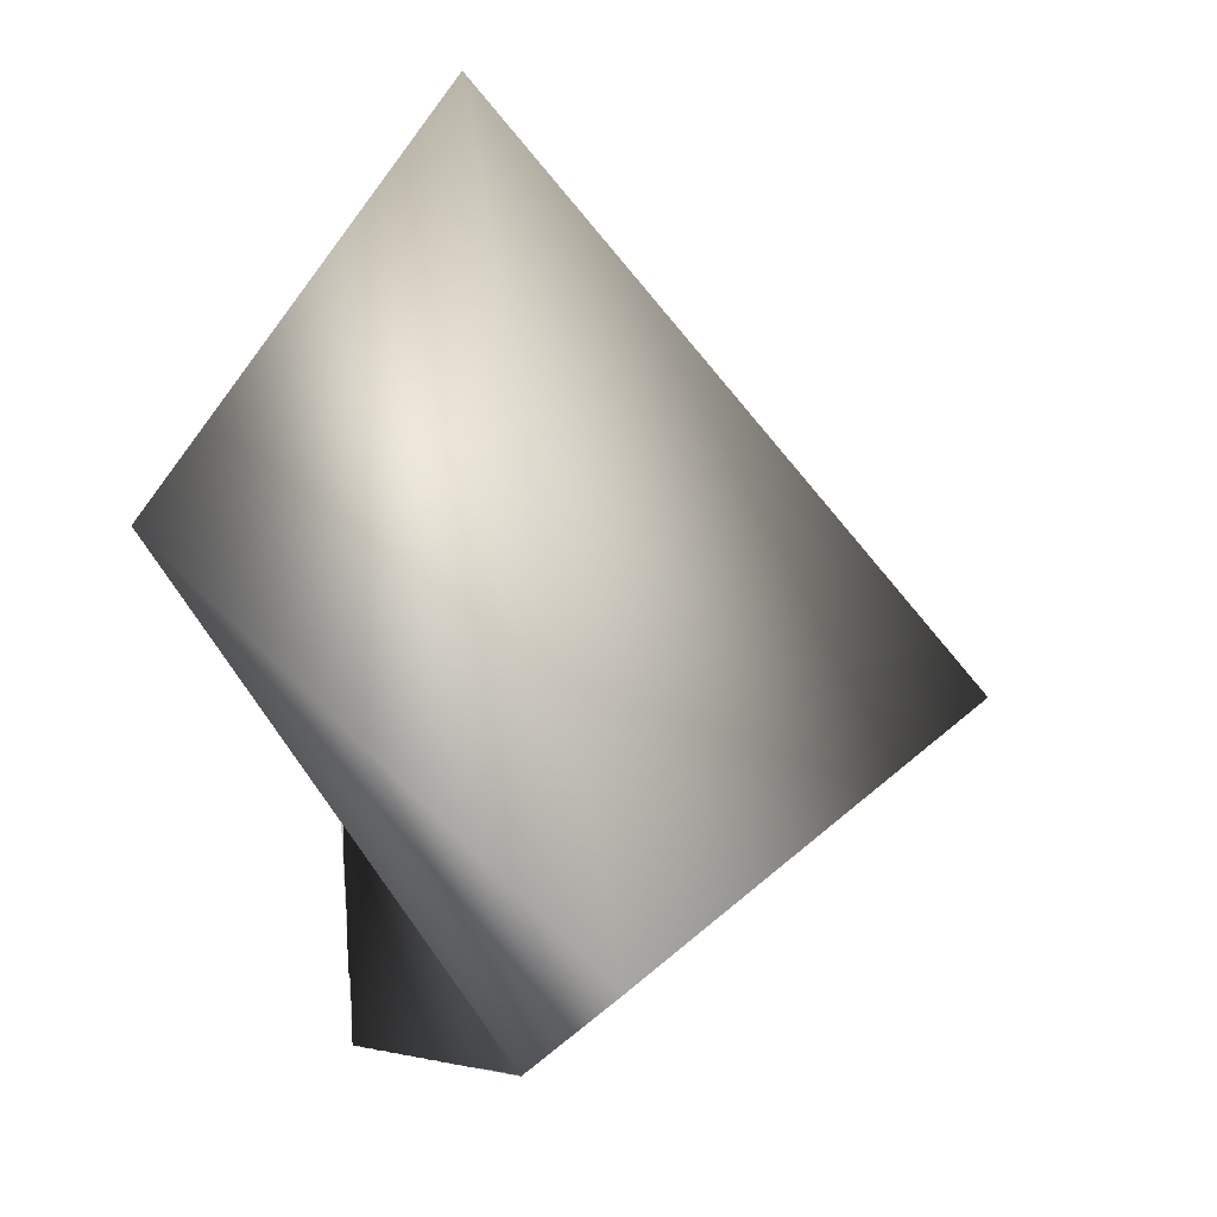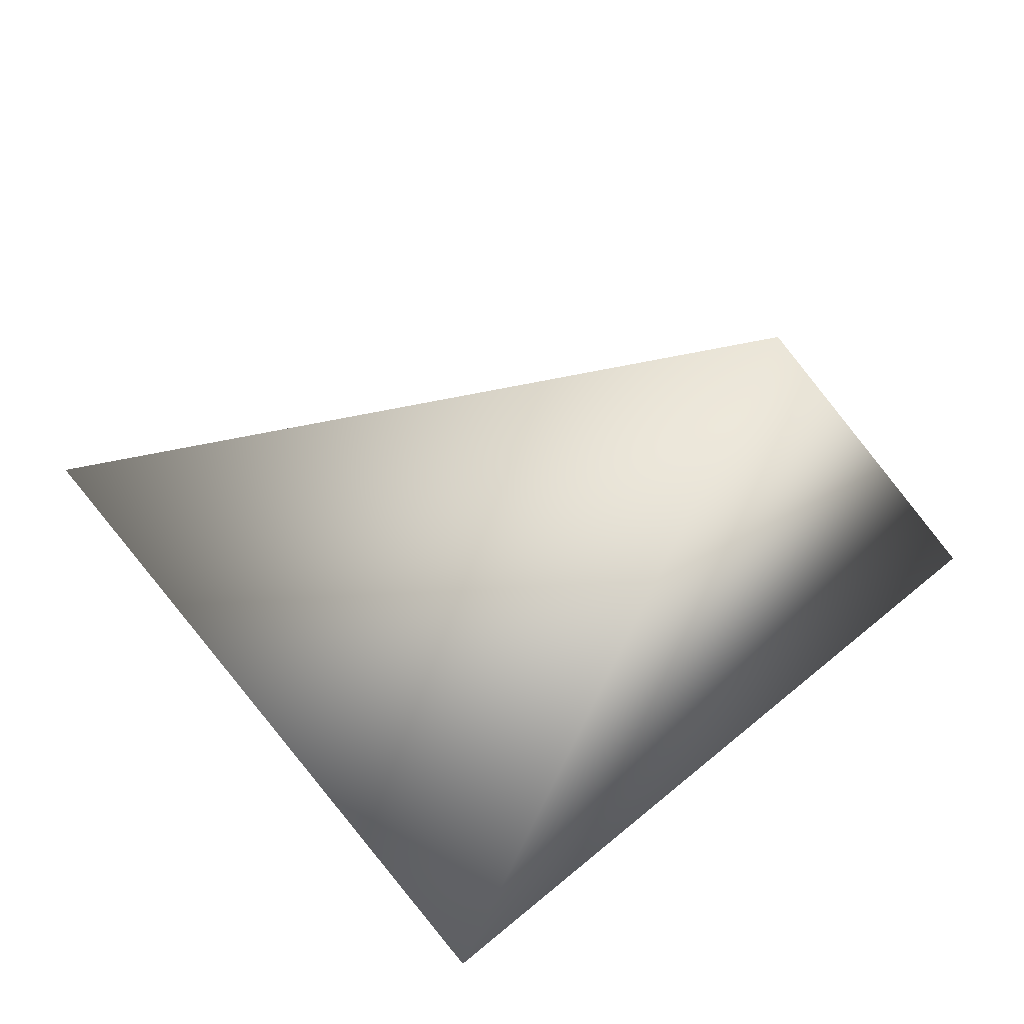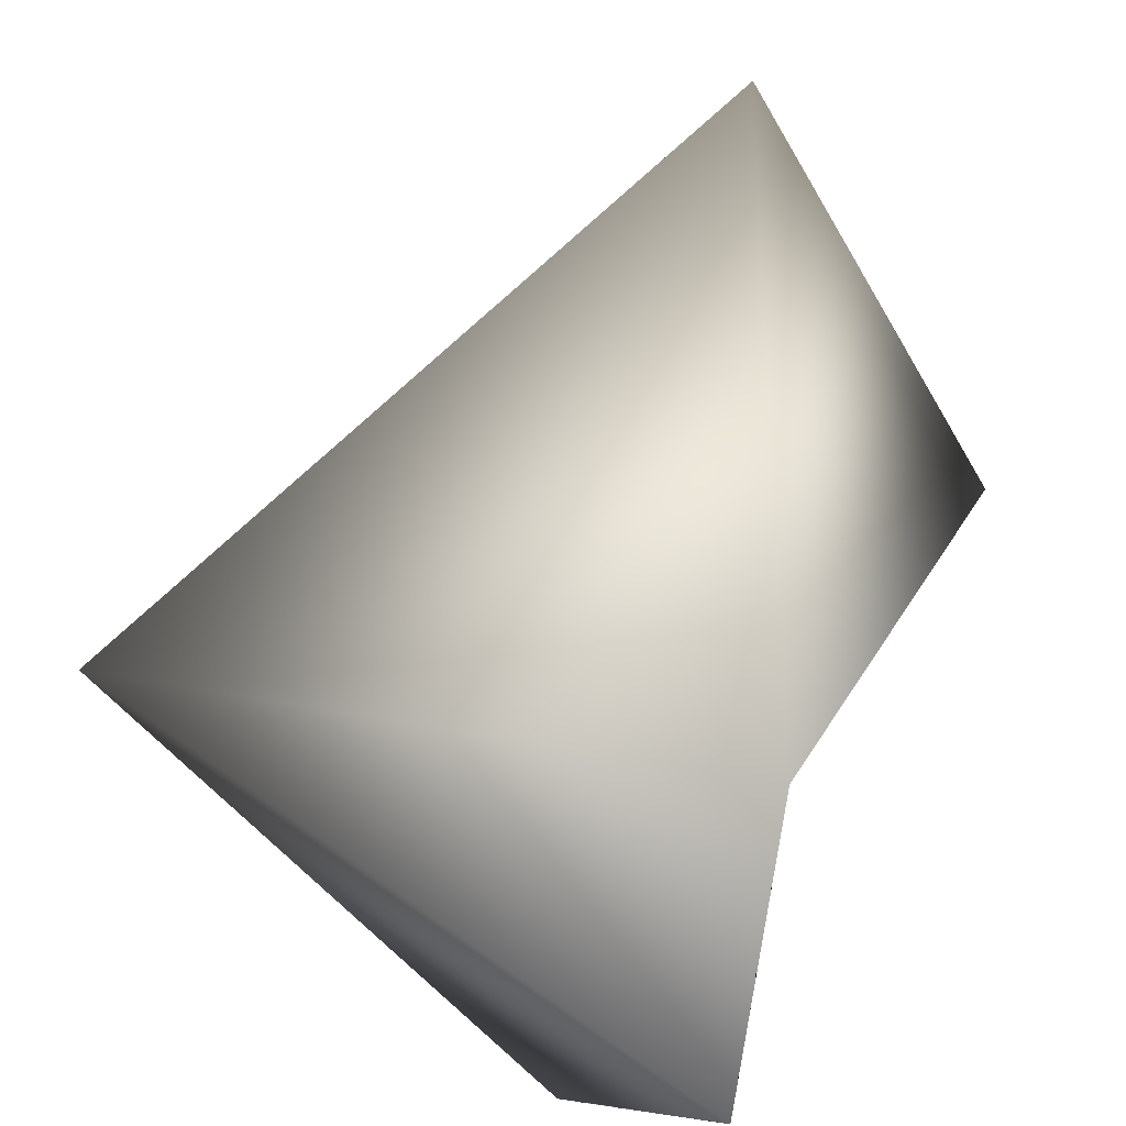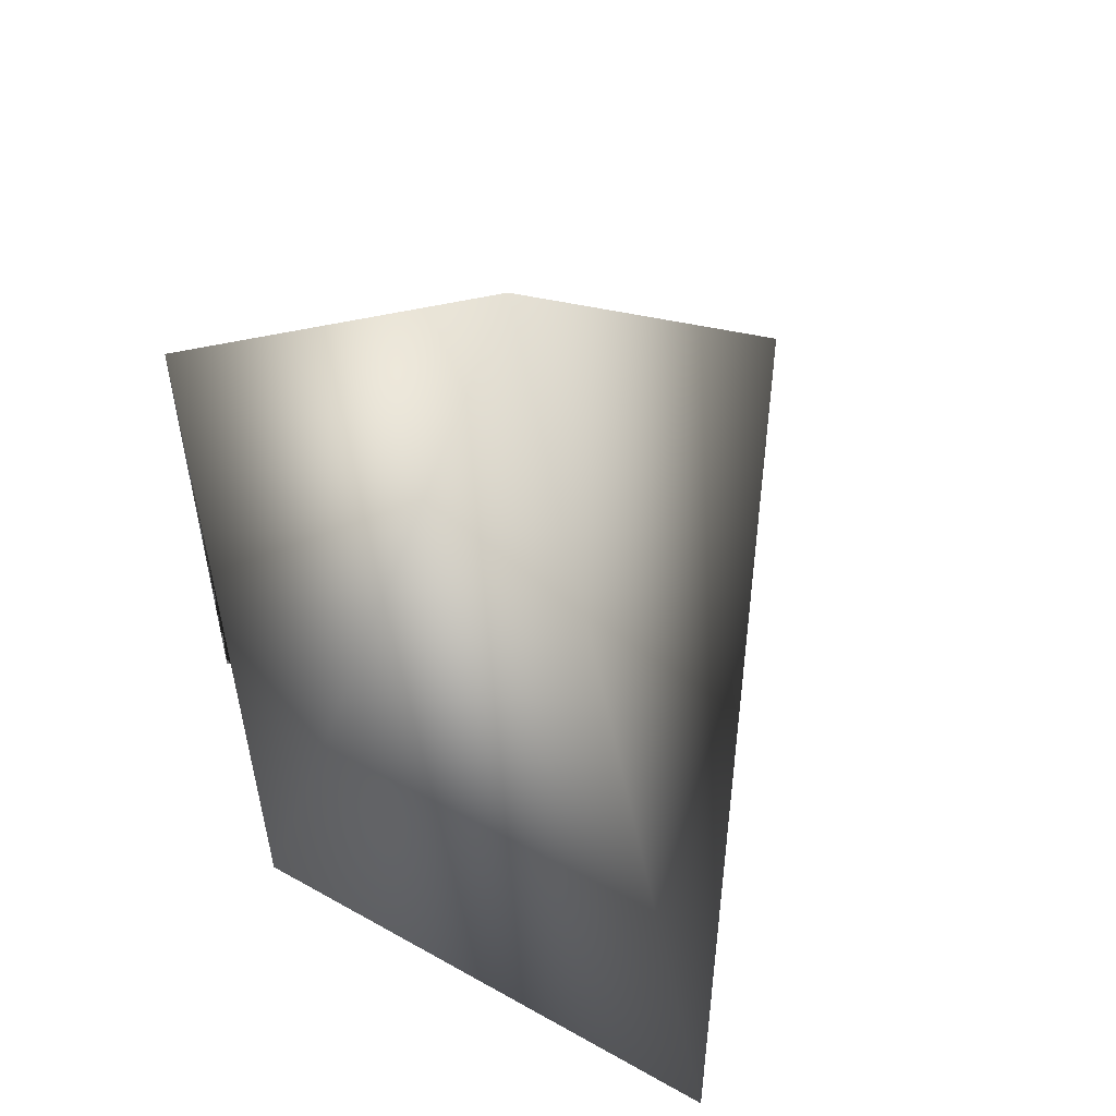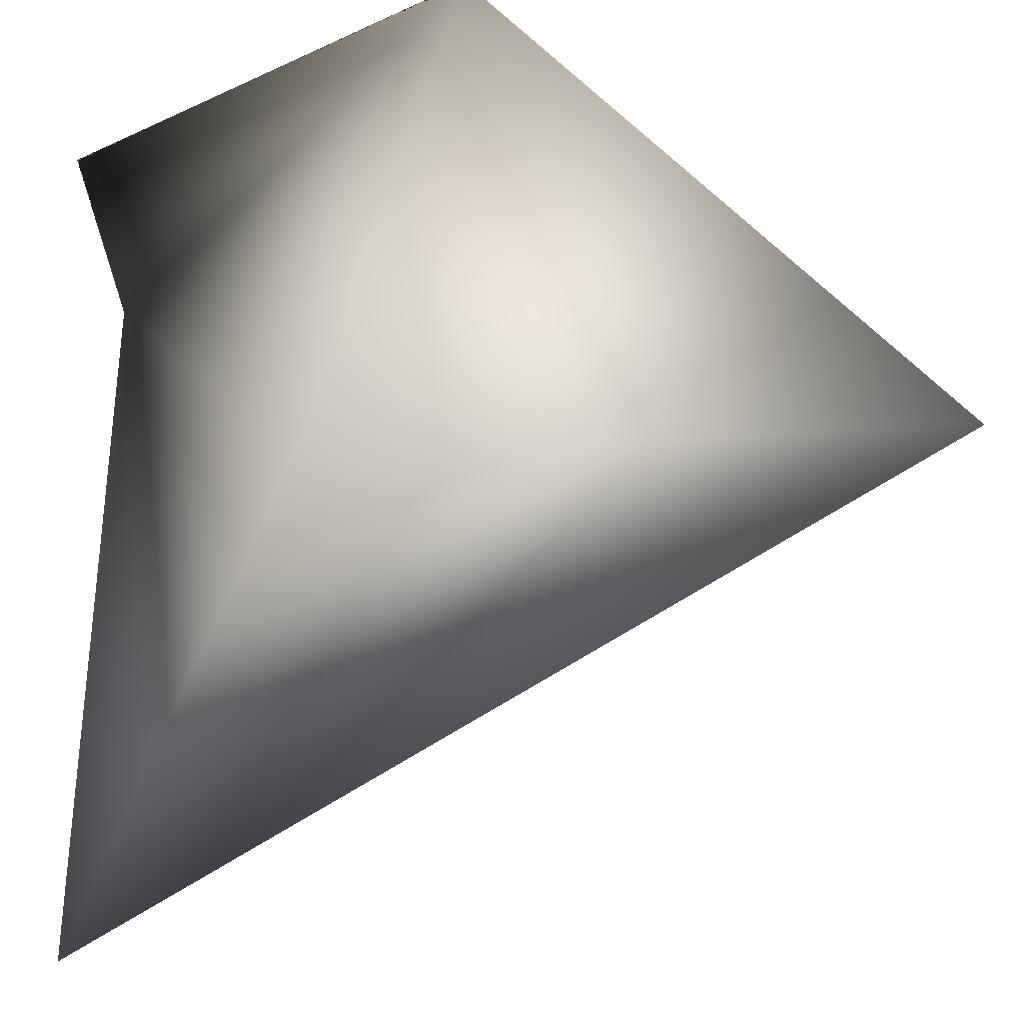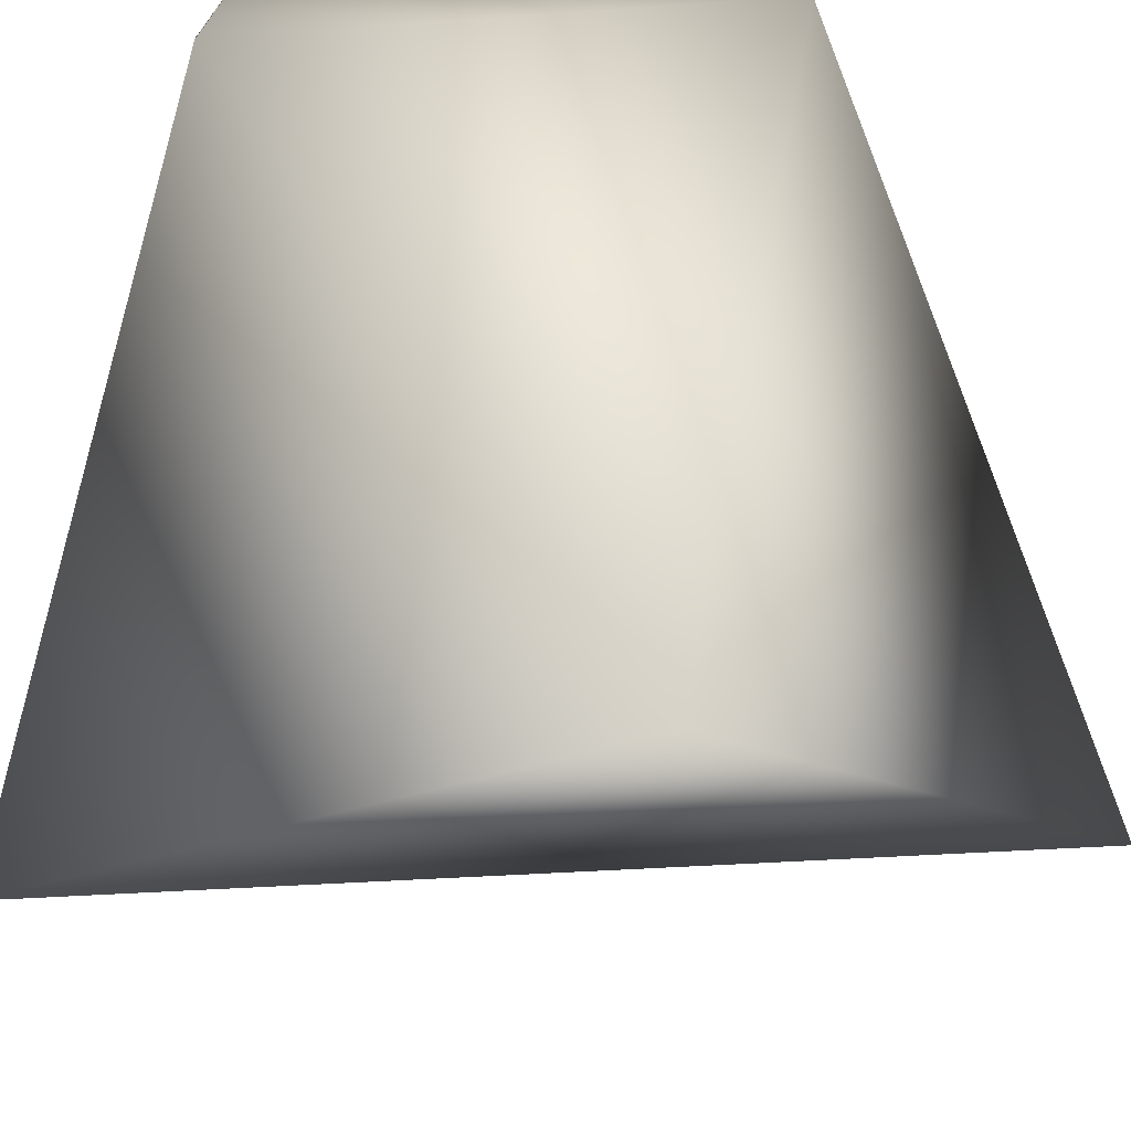
<metadata>
{"format":"obj","ext":"obj","renderer":"f3d","projection":"perspective","resolution":1024,"background":"white","views":[{"elev":-20.2,"azim":7.8,"up":"+Z"},{"elev":77.8,"azim":-129.5,"up":"+Z"},{"elev":34.7,"azim":-157.9,"up":"+Z"},{"elev":34.5,"azim":-14.2,"up":"+Z"},{"elev":-53.6,"azim":-68.3,"up":"+Y"},{"elev":-32.9,"azim":-109.0,"up":"+Y"}]}
</metadata>
<code>
v 0.1812 0.7823 0.9447
v 0.3979 1.065 0.7383
v 0.259 0.7259 0.5195
v 0.06298 0.7259 0.7137
v 0.1644 1.065 0.555
v 0.08024 1.065 0.5722
v 0.06307 1.065 0.7758
f 3 1 4
f 3 2 1
f 3 5 2
f 2 7 1
f 4 1 7
f 4 7 5
f 7 6 5
f 6 2 5
f 5 3 4
f 6 7 2

</code>
